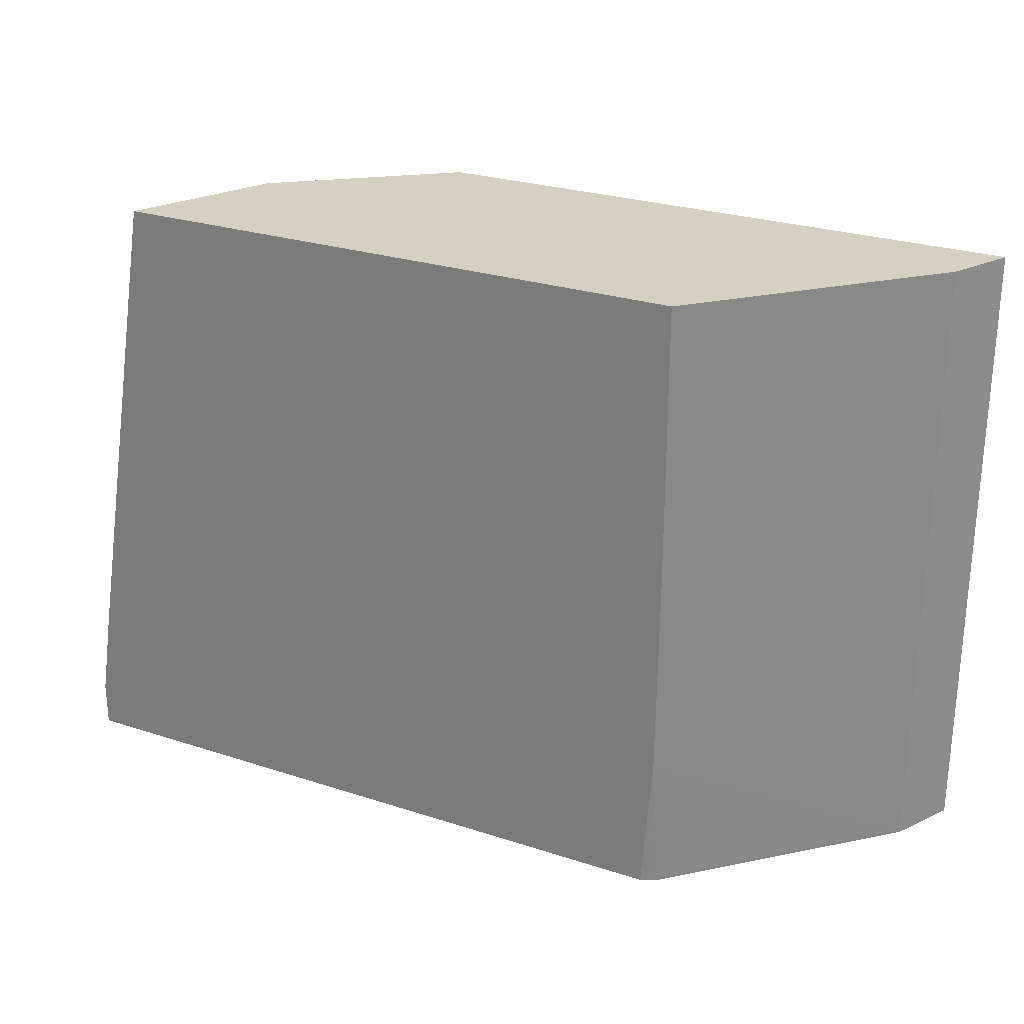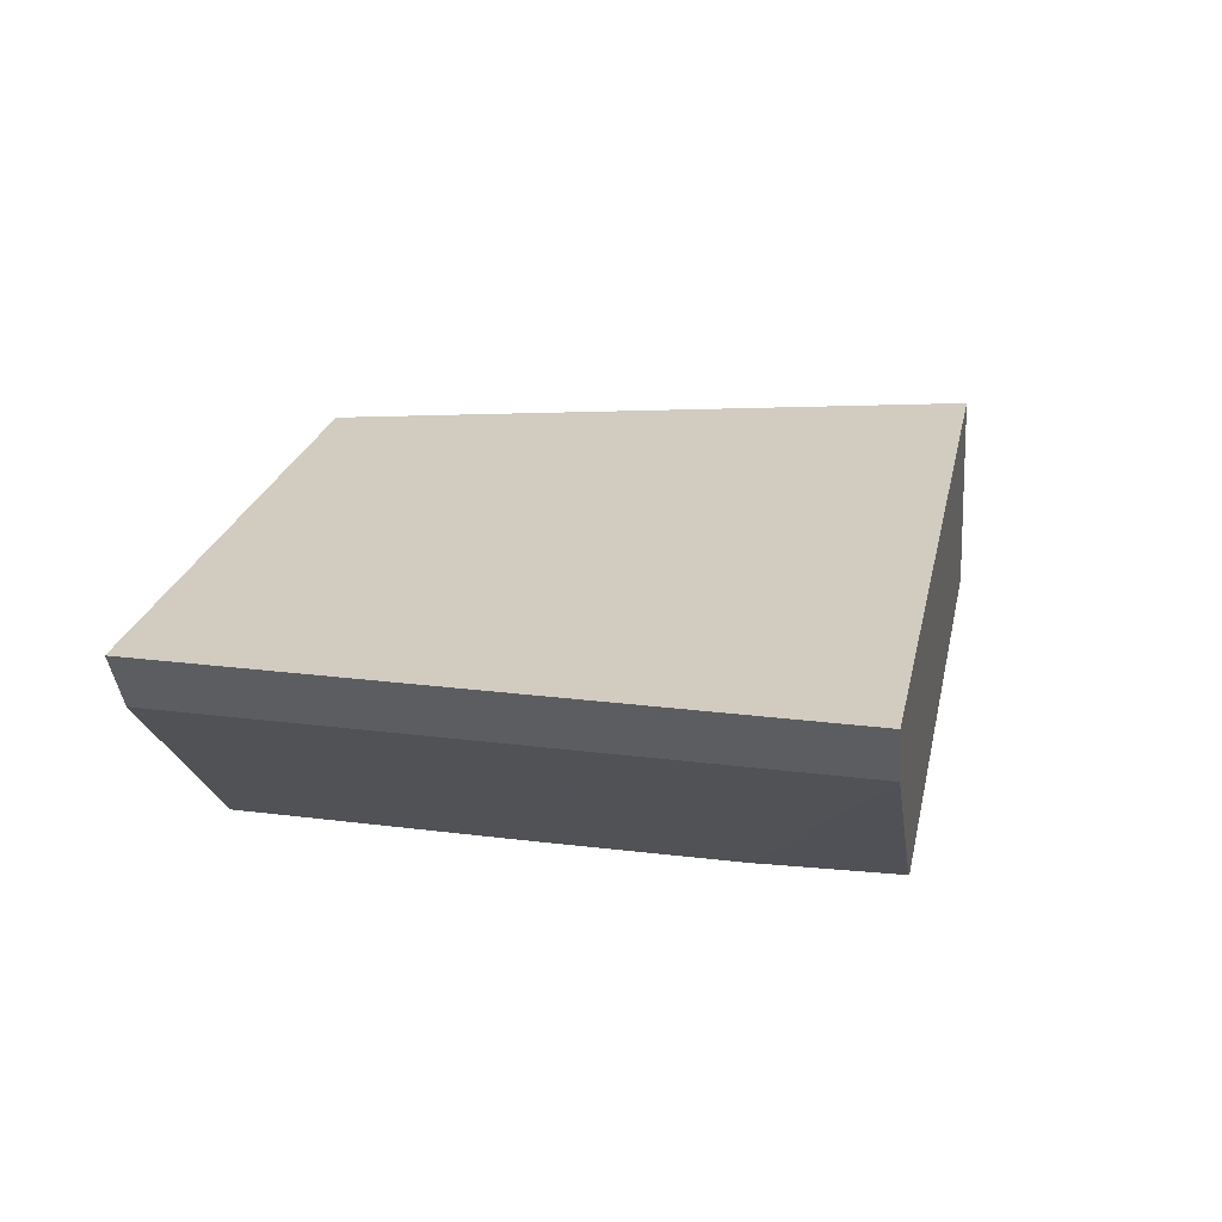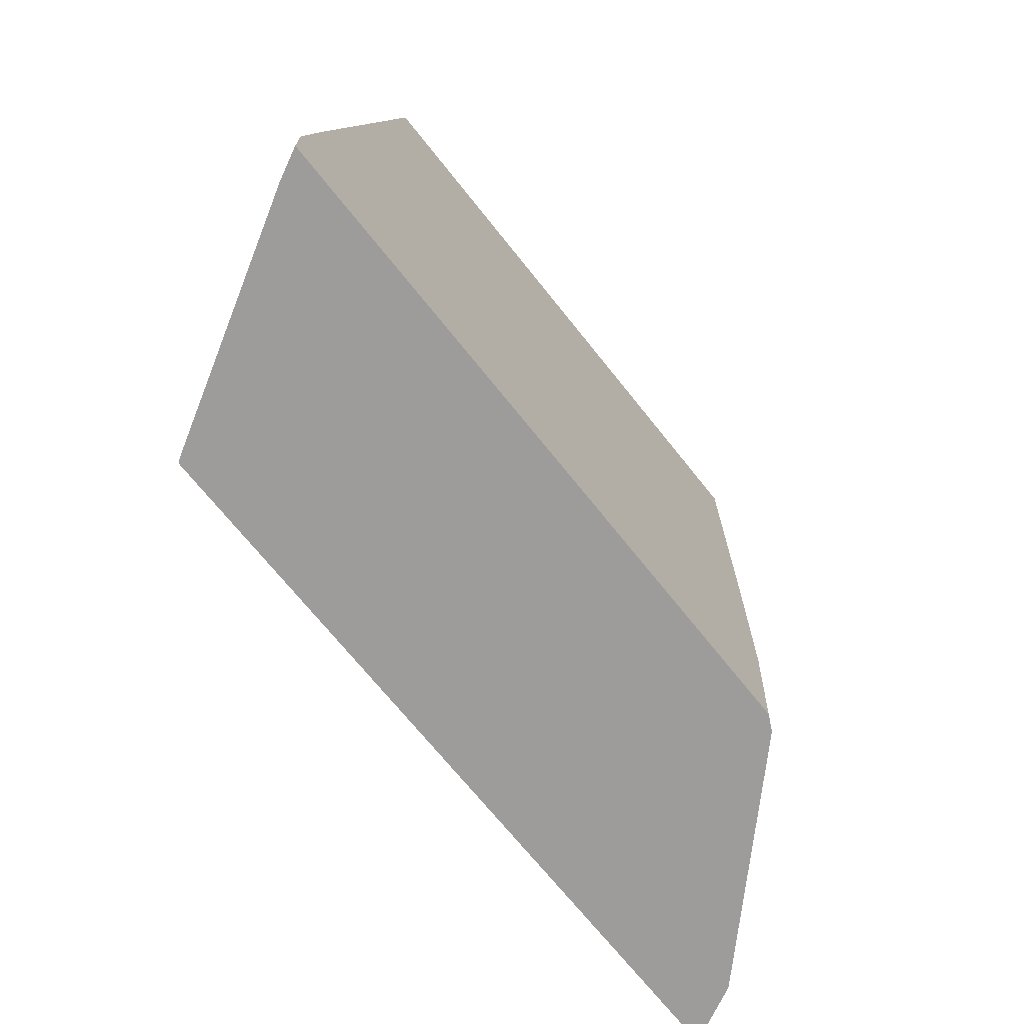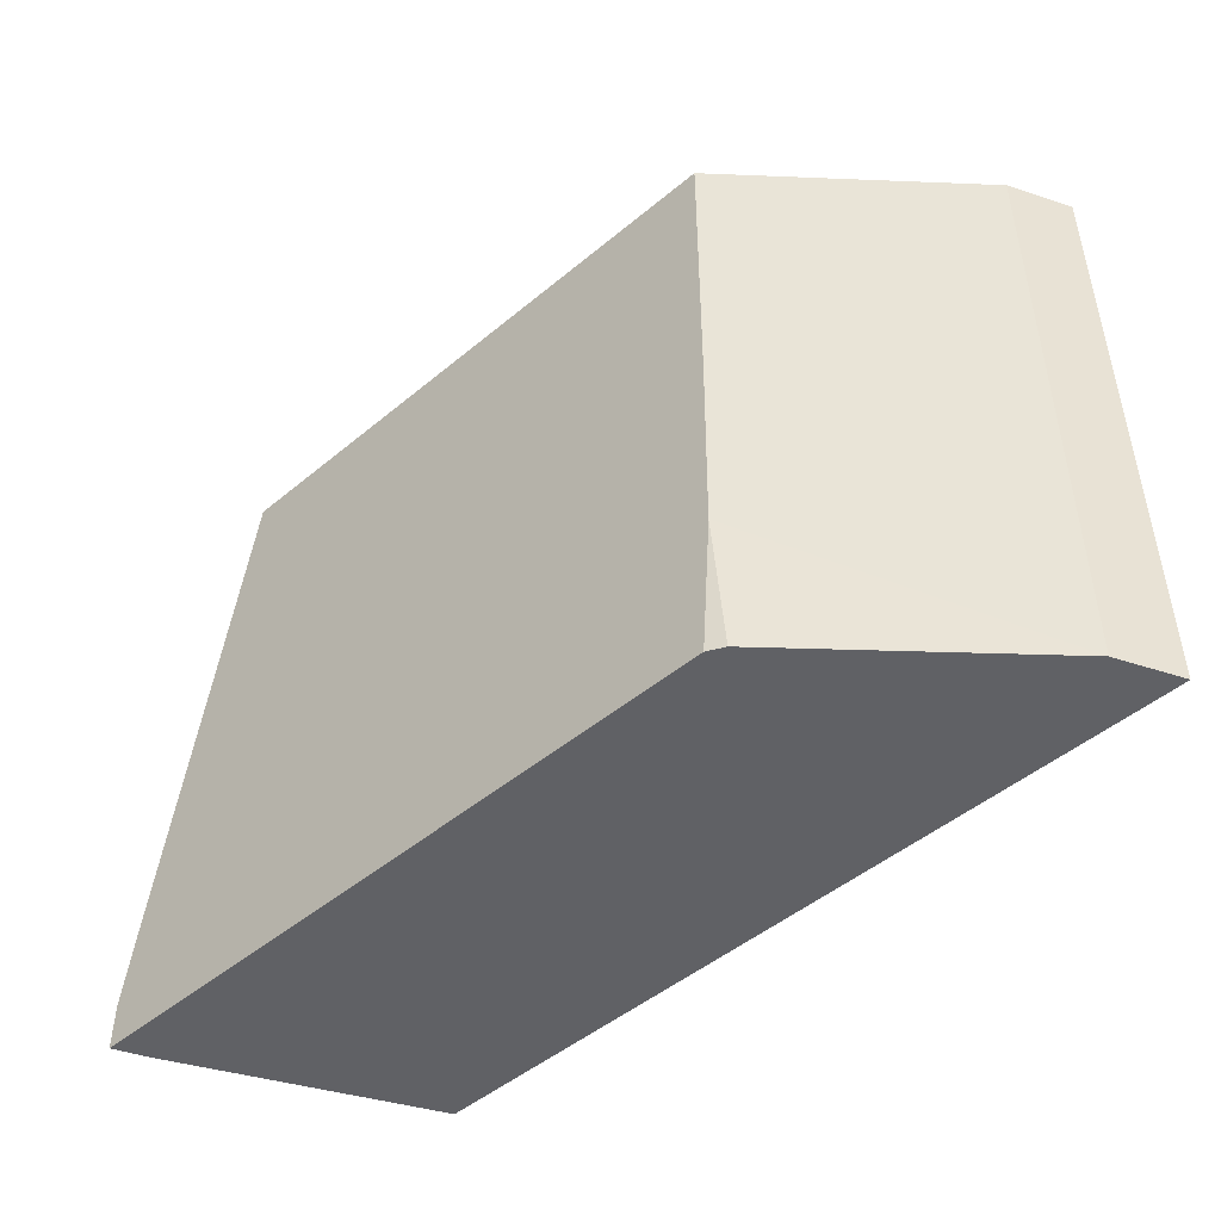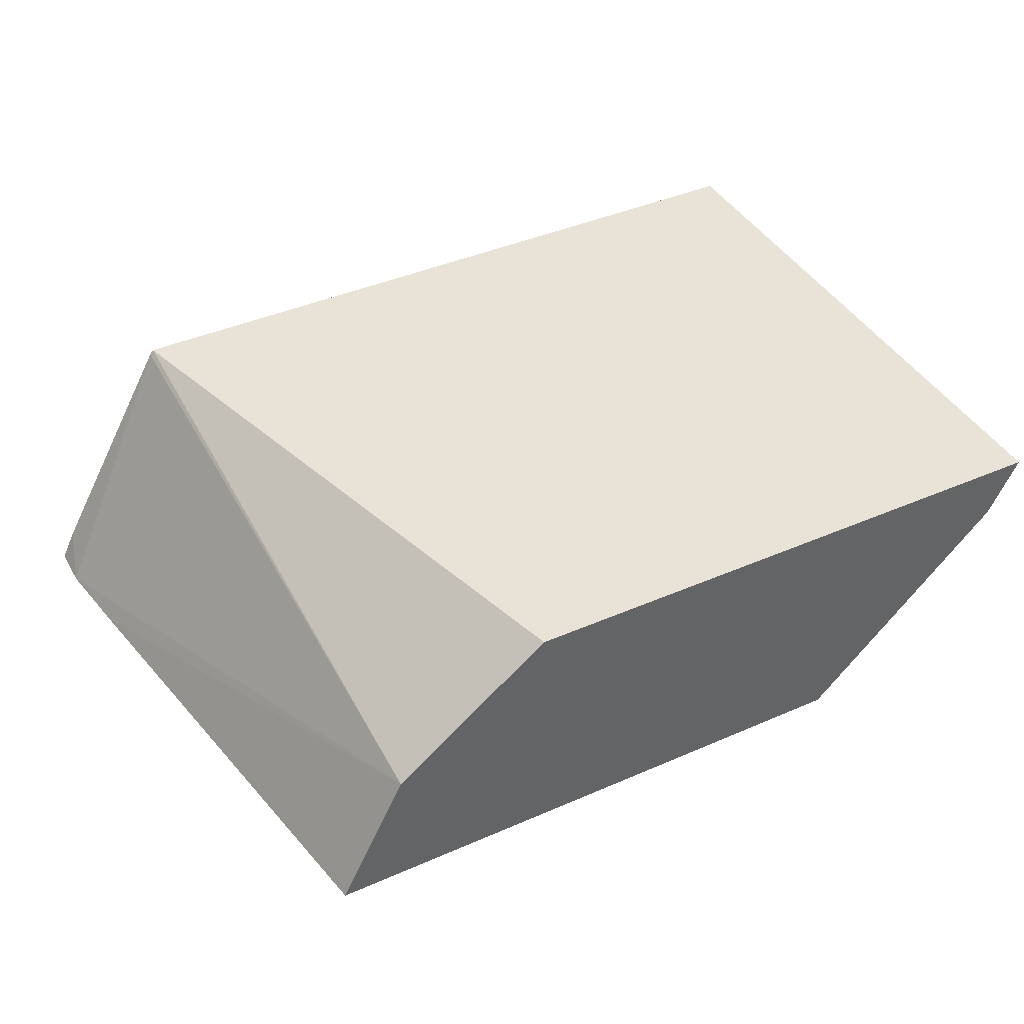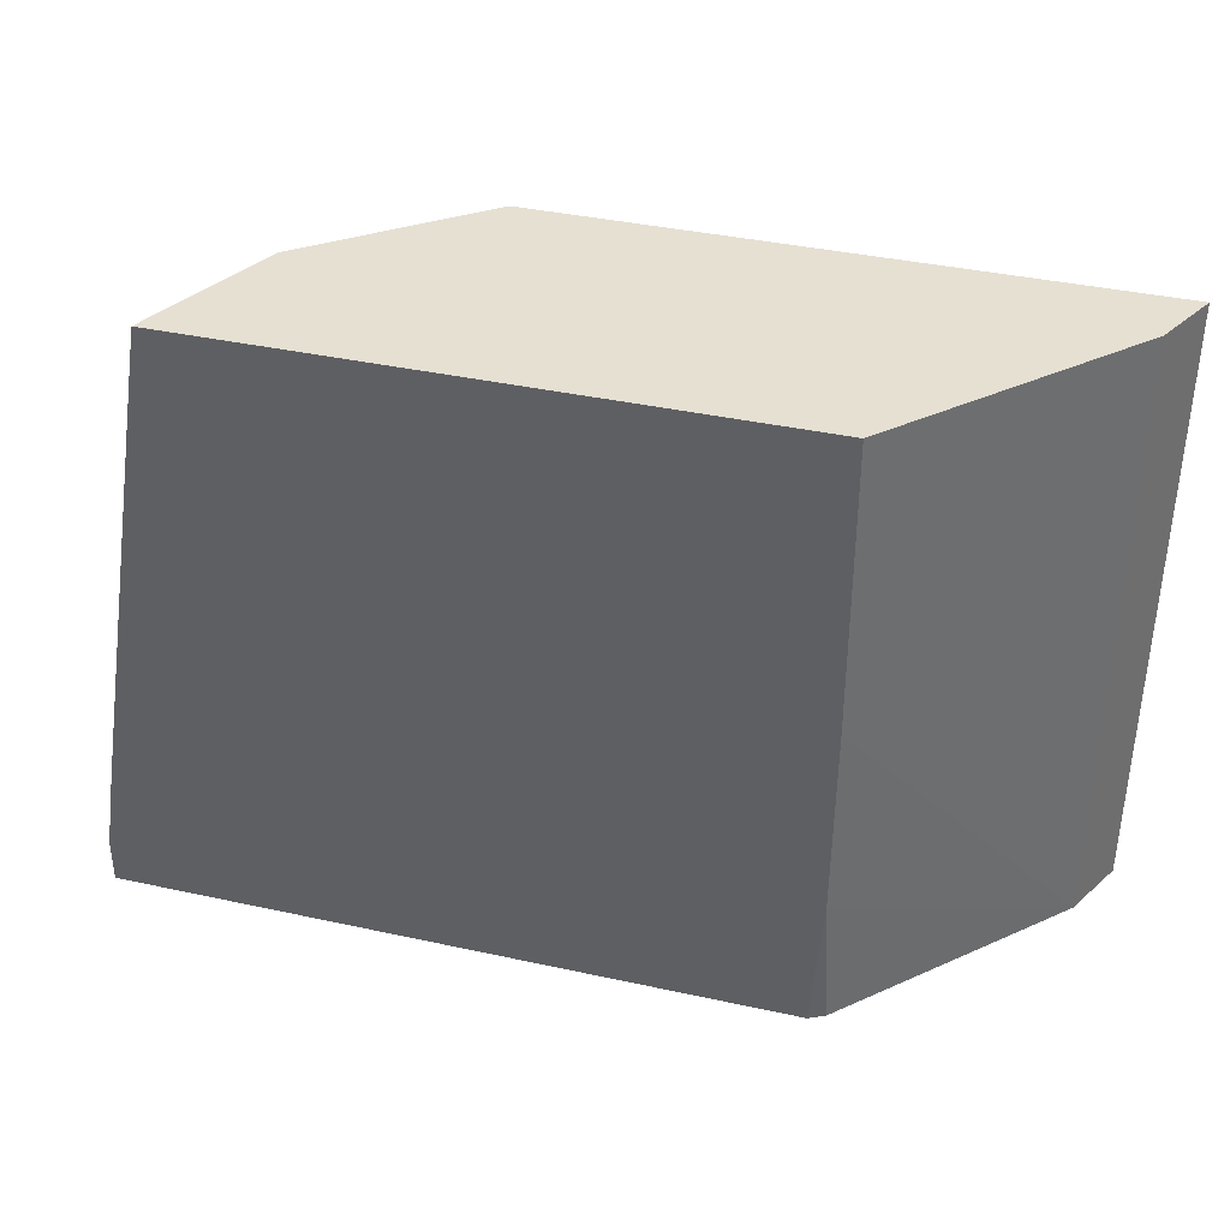
<metadata>
{"format":"obj","ext":"obj","renderer":"f3d","projection":"perspective","resolution":1024,"background":"white","views":[{"elev":26.5,"azim":27.1,"up":"+Z"},{"elev":24.0,"azim":101.8,"up":"+Y"},{"elev":-70.3,"azim":-51.4,"up":"+Z"},{"elev":-48.0,"azim":43.0,"up":"+Z"},{"elev":41.8,"azim":-27.7,"up":"+Y"},{"elev":38.3,"azim":15.5,"up":"+Z"}]}
</metadata>
<code>
v 0.6525 -0.03833 -0.08838
v 0.6525 -0.03833 -0.02748
v 0.6496 -0.04415 -0.08838
v 0.5785 -0.03833 -0.08838
v 0.6496 -0.04415 -0.02748
v 0.5957 -0.03833 -0.02748
v 0.6303 -0.06384 -0.0556
v 0.6301 -0.06384 -0.0747
v 0.6307 -0.06306 -0.08838
v 0.5781 -0.0388 -0.08838
v 0.5802 -0.05045 -0.02748
v 0.6303 -0.06384 -0.02748
v 0.6291 -0.06384 -0.08838
v 0.6302 -0.06332 -0.08838
v 0.5655 -0.06091 -0.08838
v 0.5641 -0.06384 -0.08397
v 0.5654 -0.06384 -0.07568
v 0.5739 -0.06306 -0.02748
v 0.5735 -0.06384 -0.02748
v 0.5641 -0.06384 -0.08838
f 3 8 9
f 4 10 11
f 4 11 6
f 7 12 19
f 7 19 17
f 7 17 16
f 7 16 20
f 11 17 18
f 7 13 8
f 8 13 14
f 8 14 9
f 10 15 16
f 10 16 11
f 11 16 17
f 3 7 8
f 7 20 13
f 3 12 7
f 1 10 4
f 2 12 5
f 15 20 16
f 1 2 5
f 1 5 3
f 1 3 9
f 1 9 14
f 1 14 13
f 1 13 20
f 1 20 15
f 1 15 10
f 1 4 6
f 1 6 2
f 2 6 11
f 2 11 18
f 2 18 19
f 2 19 12
f 3 5 12
f 17 19 18

</code>
